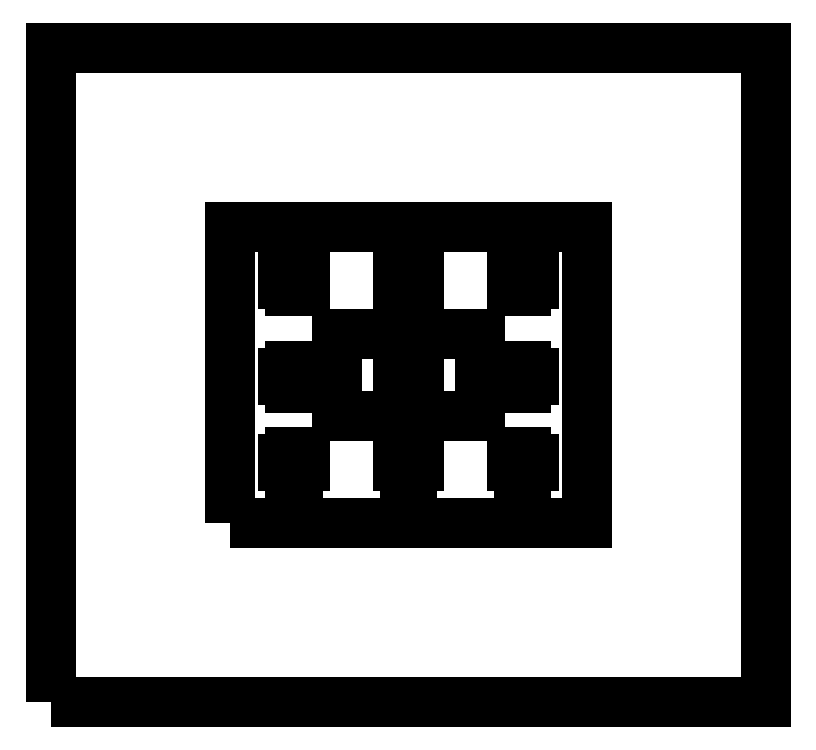
<metadata>
{"format":"dxf","ext":"dxf","renderer":"ezdxf+matplotlib","layout":"modelspace","background":"white","min_lineweight":24,"dpi":150}
</metadata>
<code>
0
SECTION
2
ENTITIES
0
LWPOLYLINE
8
0
90
4
70
1
43
0
10
15
20
39
10
55
20
39
10
55
20
16
10
15
20
16
0
LINE
8
0
10
2
20
57
30
0
11
4
21
57
31
0
0
LWPOLYLINE
8
0
90
12
70
1
43
0
10
4
20
55
10
4
20
57
10
2
20
57
10
2
20
55
10
-9.984e-07
20
55
10
-9.984e-07
20
53
10
2
20
53
10
2
20
51
10
4
20
51
10
4
20
53
10
6
20
53
10
6
20
55
0
LINE
8
0
10
-9.984e-07
20
55
30
0
11
2
21
55
31
0
0
LINE
8
0
10
4
20
57
30
0
11
4
21
55
31
0
0
LINE
8
0
10
4
20
55
30
0
11
6
21
55
31
0
0
LINE
8
0
10
2
20
55
30
0
11
2
21
57
31
0
0
LINE
8
0
10
4
20
53
30
0
11
4
21
51
31
0
0
LINE
8
0
10
2
20
53
30
0
11
-9.984e-07
21
53
31
0
0
LINE
8
0
10
2
20
51
30
0
11
2
21
53
31
0
0
LINE
8
0
10
4
20
51
30
0
11
2
21
51
31
0
0
LINE
8
0
10
6
20
55
30
0
11
6
21
53
31
0
0
LINE
8
0
10
-9.984e-07
20
53
30
0
11
-9.984e-07
21
55
31
0
0
LINE
8
0
10
6
20
53
30
0
11
4
21
53
31
0
0
LWPOLYLINE
8
0
90
4
70
1
43
0
10
55
20
39
10
15
20
39
10
15
20
16
10
55
20
16
0
LWPOLYLINE
8
0
90
4
70
1
43
0
10
-15
20
-14
10
85
20
-14
10
85
20
69
10
-15
20
69
0
LINE
8
0
10
35
20
39
30
0
11
35
21
16
31
0
0
LWPOLYLINE
8
0
90
12
70
1
43
0
10
66
20
55
10
66
20
57
10
68
20
57
10
68
20
55
10
70
20
55
10
70
20
53
10
68
20
53
10
68
20
51
10
66
20
51
10
66
20
53
10
64
20
53
10
64
20
55
0
LINE
8
0
10
70
20
53
30
0
11
70
21
55
31
0
0
LINE
8
0
10
68
20
53
30
0
11
70
21
53
31
0
0
LINE
8
0
10
64
20
55
30
0
11
64
21
53
31
0
0
LINE
8
0
10
68
20
51
30
0
11
68
21
53
31
0
0
LINE
8
0
10
66
20
55
30
0
11
64
21
55
31
0
0
LINE
8
0
10
66
20
51
30
0
11
68
21
51
31
0
0
LINE
8
0
10
70
20
55
30
0
11
68
21
55
31
0
0
LINE
8
0
10
66
20
53
30
0
11
66
21
51
31
0
0
LINE
8
0
10
64
20
53
30
0
11
66
21
53
31
0
0
LINE
8
0
10
66
20
57
30
0
11
66
21
55
31
0
0
LINE
8
0
10
68
20
55
30
0
11
68
21
57
31
0
0
LINE
8
0
10
68
20
57
30
0
11
66
21
57
31
0
0
LINE
8
0
10
32
20
53
30
0
11
32
21
55
31
0
0
LWPOLYLINE
8
0
90
12
70
1
43
0
10
34
20
51
10
36
20
51
10
36
20
53
10
38
20
53
10
38
20
55
10
36
20
55
10
36
20
57
10
34
20
57
10
34
20
55
10
32
20
55
10
32
20
53
10
34
20
53
0
LINE
8
0
10
34
20
57
30
0
11
36
21
57
31
0
0
LINE
8
0
10
38
20
53
30
0
11
36
21
53
31
0
0
LINE
8
0
10
36
20
51
30
0
11
34
21
51
31
0
0
LINE
8
0
10
36
20
53
30
0
11
36
21
51
31
0
0
LINE
8
0
10
36
20
55
30
0
11
38
21
55
31
0
0
LINE
8
0
10
38
20
55
30
0
11
38
21
53
31
0
0
LINE
8
0
10
36
20
57
30
0
11
36
21
55
31
0
0
LINE
8
0
10
34
20
55
30
0
11
34
21
57
31
0
0
LINE
8
0
10
34
20
53
30
0
11
32
21
53
31
0
0
LINE
8
0
10
32
20
55
30
0
11
34
21
55
31
0
0
LINE
8
0
10
34
20
51
30
0
11
34
21
53
31
0
0
LWPOLYLINE
8
0
90
12
70
1
43
0
10
4
20
28
10
4
20
30
10
2
20
30
10
2
20
28
10
-9.984e-07
20
28
10
-9.984e-07
20
26
10
2
20
26
10
2
20
24
10
4
20
24
10
4
20
26
10
6
20
26
10
6
20
28
0
LWPOLYLINE
8
0
90
12
70
1
43
0
10
36
20
30
10
34
20
30
10
34
20
28
10
32
20
28
10
32
20
26
10
34
20
26
10
34
20
24
10
36
20
24
10
36
20
26
10
38
20
26
10
38
20
28
10
36
20
28
0
LINE
8
0
10
34
20
28
30
0
11
34
21
30
31
0
0
LINE
8
0
10
6
20
28
30
0
11
6
21
26
31
0
0
LINE
8
0
10
38
20
26
30
0
11
36
21
26
31
0
0
LINE
8
0
10
4
20
26
30
0
11
4
21
24
31
0
0
LWPOLYLINE
8
0
90
12
70
1
43
0
10
70
20
26
10
68
20
26
10
68
20
24
10
66
20
24
10
66
20
26
10
64
20
26
10
64
20
28
10
66
20
28
10
66
20
30
10
68
20
30
10
68
20
28
10
70
20
28
0
LINE
8
0
10
66
20
28
30
0
11
64
21
28
31
0
0
LINE
8
0
10
2
20
24
30
0
11
2
21
26
31
0
0
LINE
8
0
10
2
20
26
30
0
11
-9.984e-07
21
26
31
0
0
LINE
8
0
10
36
20
26
30
0
11
36
21
24
31
0
0
LINE
8
0
10
32
20
28
30
0
11
34
21
28
31
0
0
LINE
8
0
10
38
20
28
30
0
11
38
21
26
31
0
0
LINE
8
0
10
68
20
28
30
0
11
68
21
30
31
0
0
LINE
8
0
10
32
20
26
30
0
11
32
21
28
31
0
0
LINE
8
0
10
34
20
24
30
0
11
34
21
26
31
0
0
LINE
8
0
10
34
20
30
30
0
11
36
21
30
31
0
0
LINE
8
0
10
34
20
26
30
0
11
32
21
26
31
0
0
LINE
8
0
10
66
20
26
30
0
11
66
21
24
31
0
0
LINE
8
0
10
4
20
28
30
0
11
6
21
28
31
0
0
LINE
8
0
10
64
20
28
30
0
11
64
21
26
31
0
0
LINE
8
0
10
70
20
26
30
0
11
70
21
28
31
0
0
LINE
8
0
10
2
20
30
30
0
11
4
21
30
31
0
0
LINE
8
0
10
68
20
30
30
0
11
66
21
30
31
0
0
LINE
8
0
10
6
20
26
30
0
11
4
21
26
31
0
0
LINE
8
0
10
66
20
30
30
0
11
66
21
28
31
0
0
LINE
8
0
10
4
20
24
30
0
11
2
21
24
31
0
0
LINE
8
0
10
36
20
30
30
0
11
36
21
28
31
0
0
LINE
8
0
10
36
20
24
30
0
11
34
21
24
31
0
0
LINE
8
0
10
36
20
28
30
0
11
38
21
28
31
0
0
LINE
8
0
10
4
20
30
30
0
11
4
21
28
31
0
0
LINE
8
0
10
68
20
26
30
0
11
70
21
26
31
0
0
LINE
8
0
10
64
20
26
30
0
11
66
21
26
31
0
0
LINE
8
0
10
-9.984e-07
20
28
30
0
11
2
21
28
31
0
0
LINE
8
0
10
2
20
28
30
0
11
2
21
30
31
0
0
LINE
8
0
10
-9.984e-07
20
26
30
0
11
-9.984e-07
21
28
31
0
0
LINE
8
0
10
70
20
28
30
0
11
68
21
28
31
0
0
LINE
8
0
10
66
20
24
30
0
11
68
21
24
31
0
0
LINE
8
0
10
68
20
24
30
0
11
68
21
26
31
0
0
LWPOLYLINE
8
0
90
12
70
1
43
0
10
4
20
4
10
4
20
6
10
2
20
6
10
2
20
4
10
-9.984e-07
20
4
10
-9.984e-07
20
2
10
2
20
2
10
2
20
-5.96e-08
10
4
20
-5.96e-08
10
4
20
2
10
6
20
2
10
6
20
4
0
LWPOLYLINE
8
0
90
12
70
1
43
0
10
36
20
6
10
34
20
6
10
34
20
4
10
32
20
4
10
32
20
2
10
34
20
2
10
34
20
-5.96e-08
10
36
20
-5.96e-08
10
36
20
2
10
38
20
2
10
38
20
4
10
36
20
4
0
LINE
8
0
10
34
20
4
30
0
11
34
21
6
31
0
0
LINE
8
0
10
6
20
4
30
0
11
6
21
2
31
0
0
LINE
8
0
10
38
20
2
30
0
11
36
21
2
31
0
0
LINE
8
0
10
4
20
2
30
0
11
4
21
-5.96e-08
31
0
0
LWPOLYLINE
8
0
90
12
70
1
43
0
10
70
20
2
10
68
20
2
10
68
20
-5.96e-08
10
66
20
-5.96e-08
10
66
20
2
10
64
20
2
10
64
20
4
10
66
20
4
10
66
20
6
10
68
20
6
10
68
20
4
10
70
20
4
0
LINE
8
0
10
66
20
4
30
0
11
64
21
4
31
0
0
LINE
8
0
10
2
20
-5.96e-08
30
0
11
2
21
2
31
0
0
LINE
8
0
10
2
20
2
30
0
11
-9.984e-07
21
2
31
0
0
LINE
8
0
10
36
20
2
30
0
11
36
21
-5.96e-08
31
0
0
LINE
8
0
10
32
20
4
30
0
11
34
21
4
31
0
0
LINE
8
0
10
38
20
4
30
0
11
38
21
2
31
0
0
LINE
8
0
10
68
20
4
30
0
11
68
21
6
31
0
0
LINE
8
0
10
32
20
2
30
0
11
32
21
4
31
0
0
LINE
8
0
10
34
20
-5.96e-08
30
0
11
34
21
2
31
0
0
LINE
8
0
10
34
20
6
30
0
11
36
21
6
31
0
0
LINE
8
0
10
34
20
2
30
0
11
32
21
2
31
0
0
LINE
8
0
10
66
20
2
30
0
11
66
21
-5.96e-08
31
0
0
LINE
8
0
10
4
20
4
30
0
11
6
21
4
31
0
0
LINE
8
0
10
64
20
4
30
0
11
64
21
2
31
0
0
LINE
8
0
10
70
20
2
30
0
11
70
21
4
31
0
0
LINE
8
0
10
2
20
6
30
0
11
4
21
6
31
0
0
LINE
8
0
10
68
20
6
30
0
11
66
21
6
31
0
0
LINE
8
0
10
6
20
2
30
0
11
4
21
2
31
0
0
LINE
8
0
10
66
20
6
30
0
11
66
21
4
31
0
0
LINE
8
0
10
4
20
-5.96e-08
30
0
11
2
21
-5.96e-08
31
0
0
LINE
8
0
10
36
20
6
30
0
11
36
21
4
31
0
0
LINE
8
0
10
36
20
-5.96e-08
30
0
11
34
21
-5.96e-08
31
0
0
LINE
8
0
10
36
20
4
30
0
11
38
21
4
31
0
0
LINE
8
0
10
4
20
6
30
0
11
4
21
4
31
0
0
LINE
8
0
10
68
20
2
30
0
11
70
21
2
31
0
0
LINE
8
0
10
64
20
2
30
0
11
66
21
2
31
0
0
LINE
8
0
10
-9.984e-07
20
4
30
0
11
2
21
4
31
0
0
LINE
8
0
10
2
20
4
30
0
11
2
21
6
31
0
0
LINE
8
0
10
-9.984e-07
20
2
30
0
11
-9.984e-07
21
4
31
0
0
LINE
8
0
10
70
20
4
30
0
11
68
21
4
31
0
0
LINE
8
0
10
66
20
-5.96e-08
30
0
11
68
21
-5.96e-08
31
0
0
LINE
8
0
10
68
20
-5.96e-08
30
0
11
68
21
2
31
0
0
LWPOLYLINE
8
0
90
4
70
1
43
0
10
-65
20
-64
10
135
20
-64
10
135
20
119
10
-65
20
119
0
ENDSEC
0
EOF

</code>
